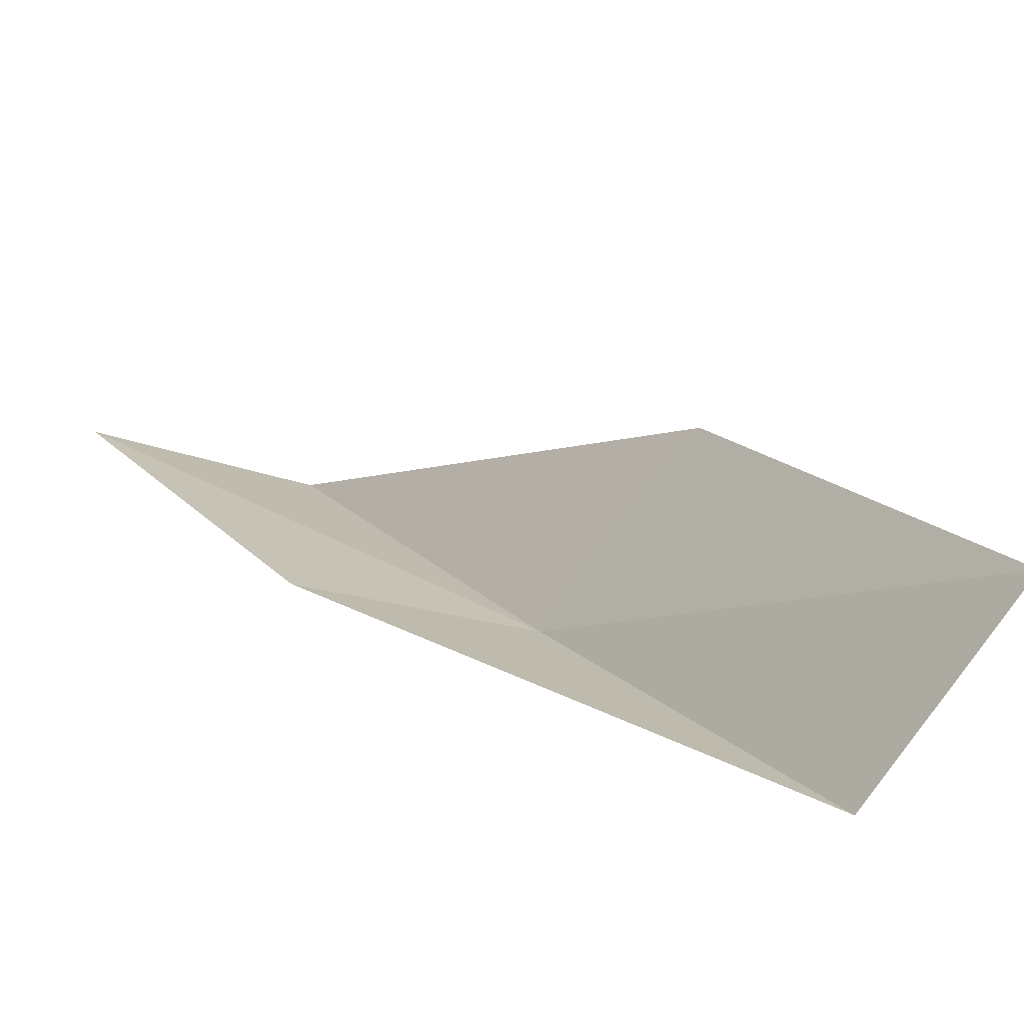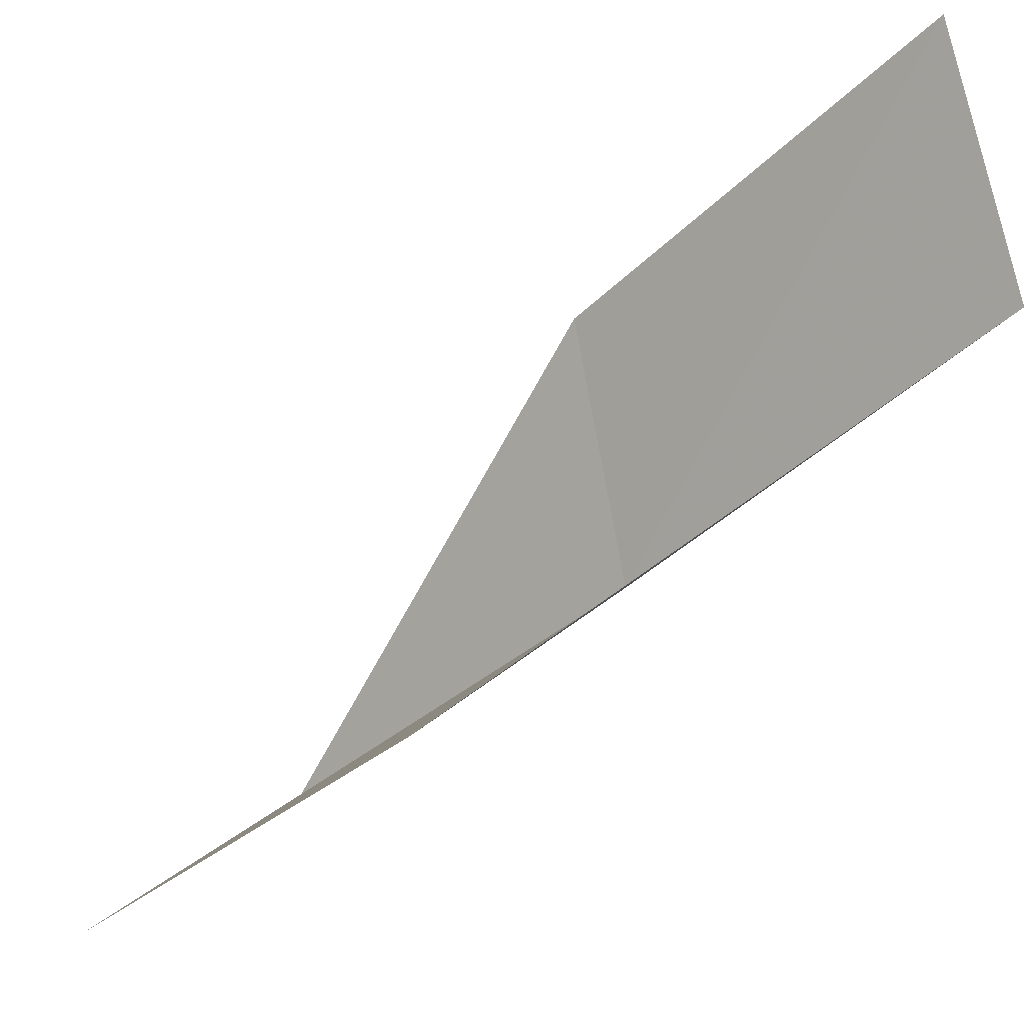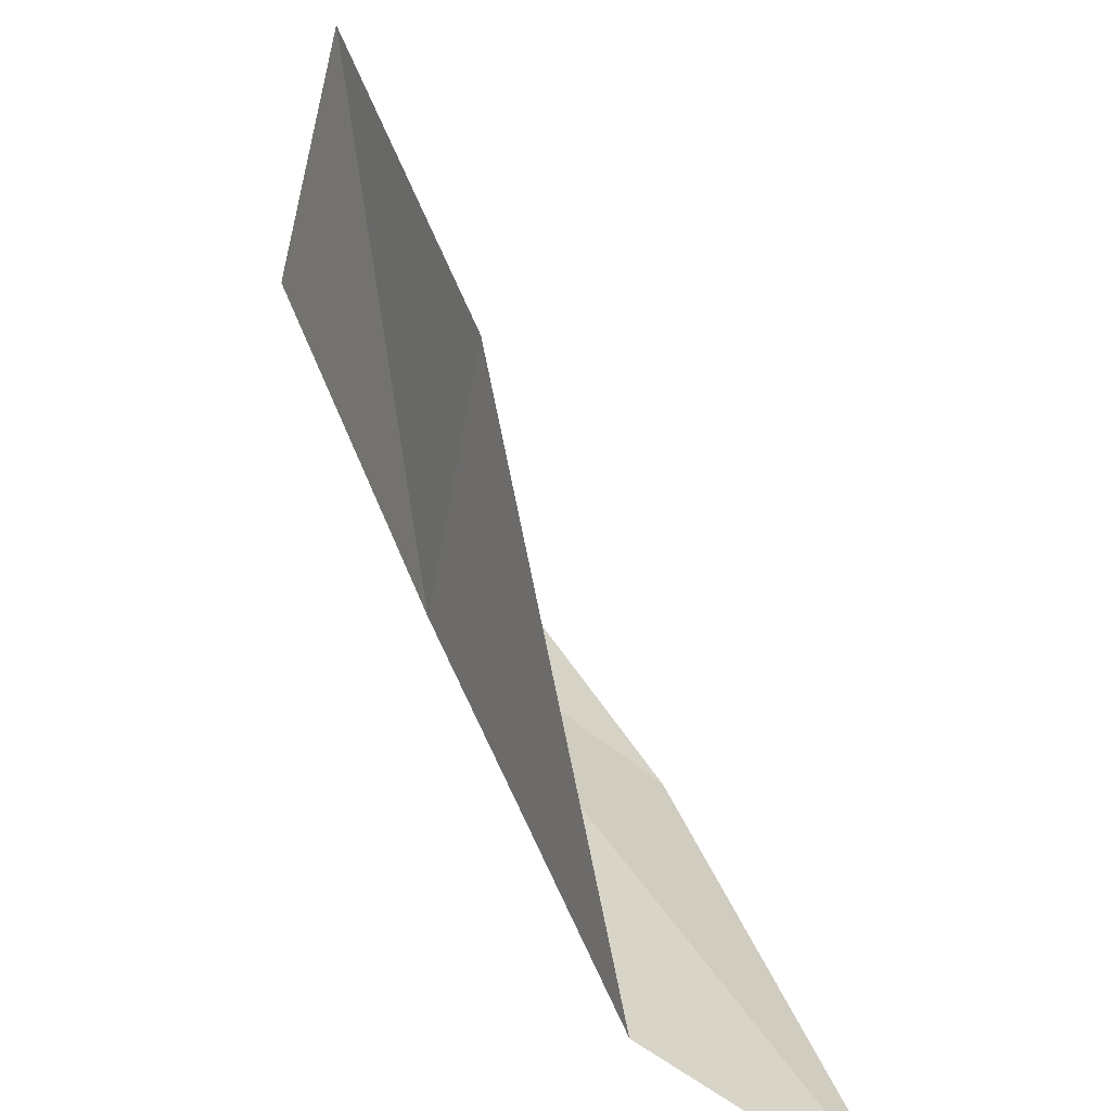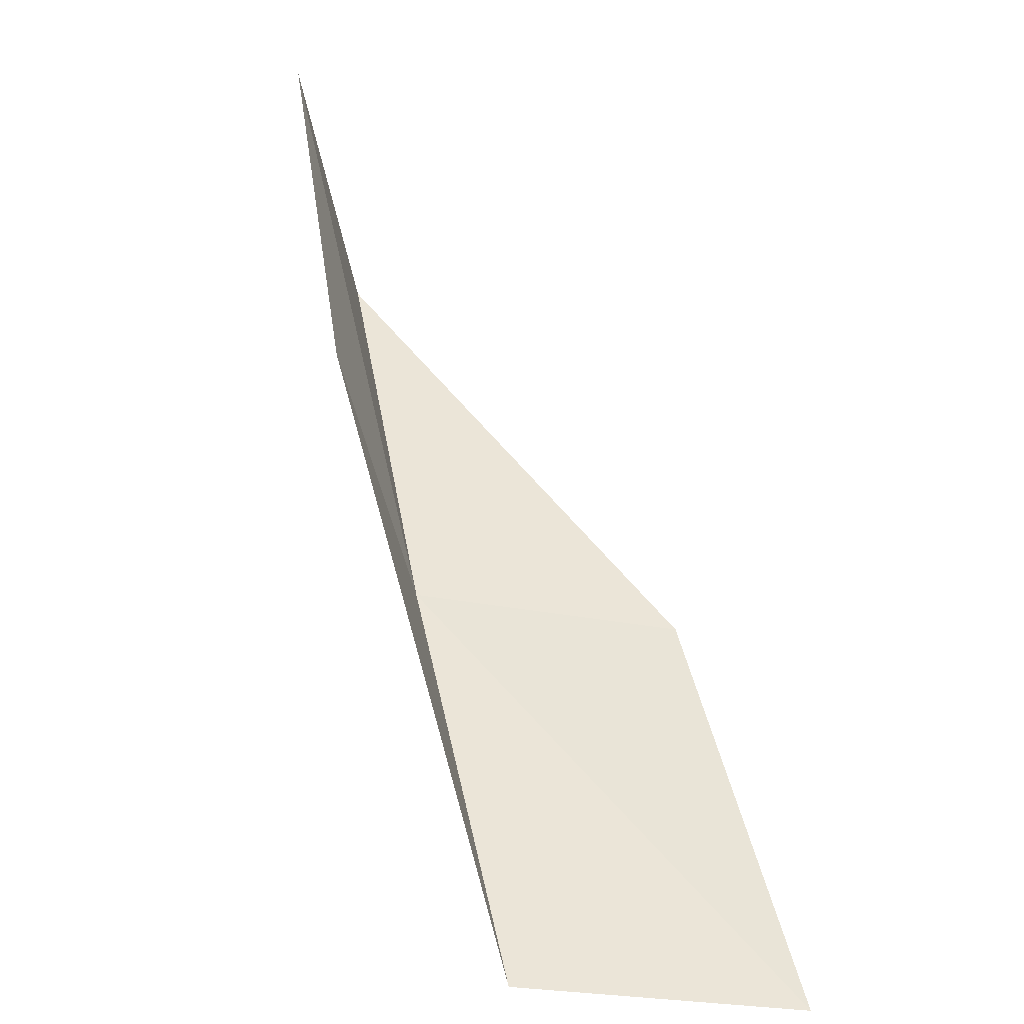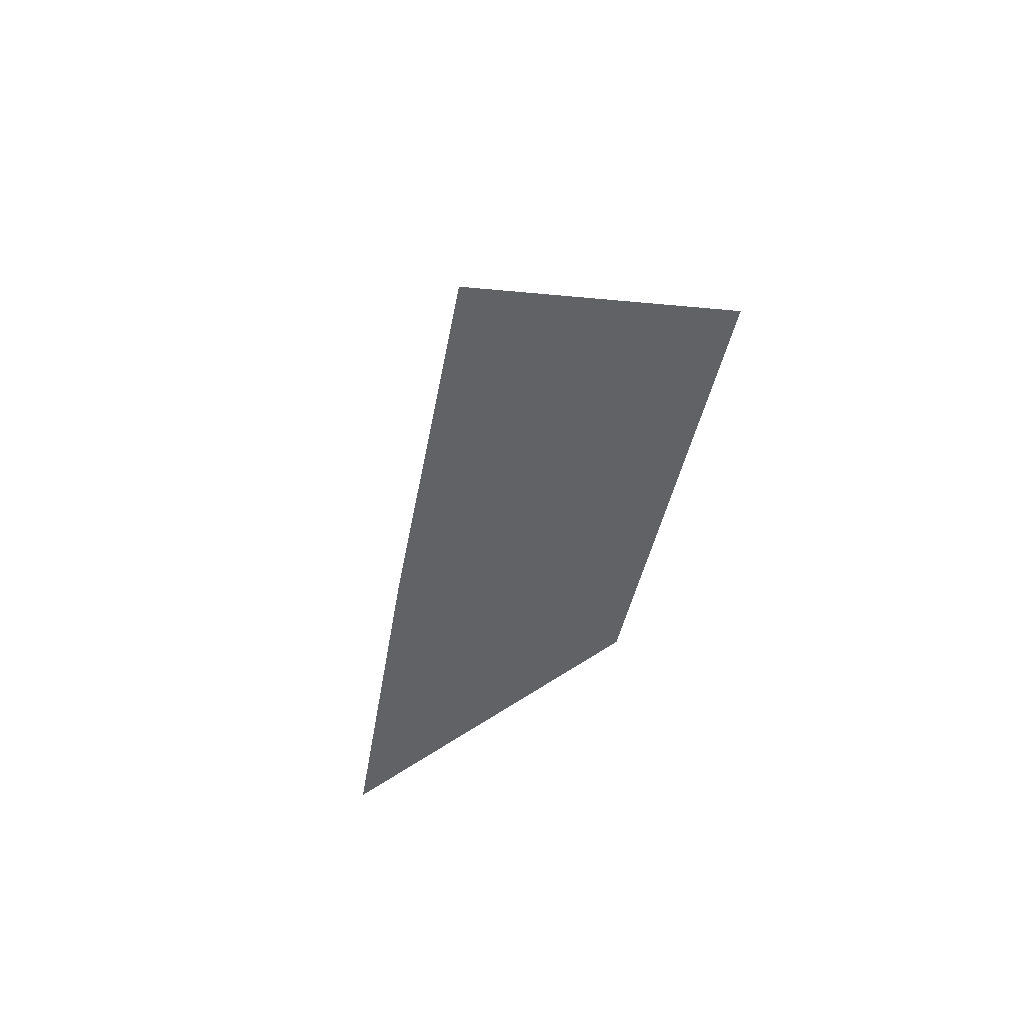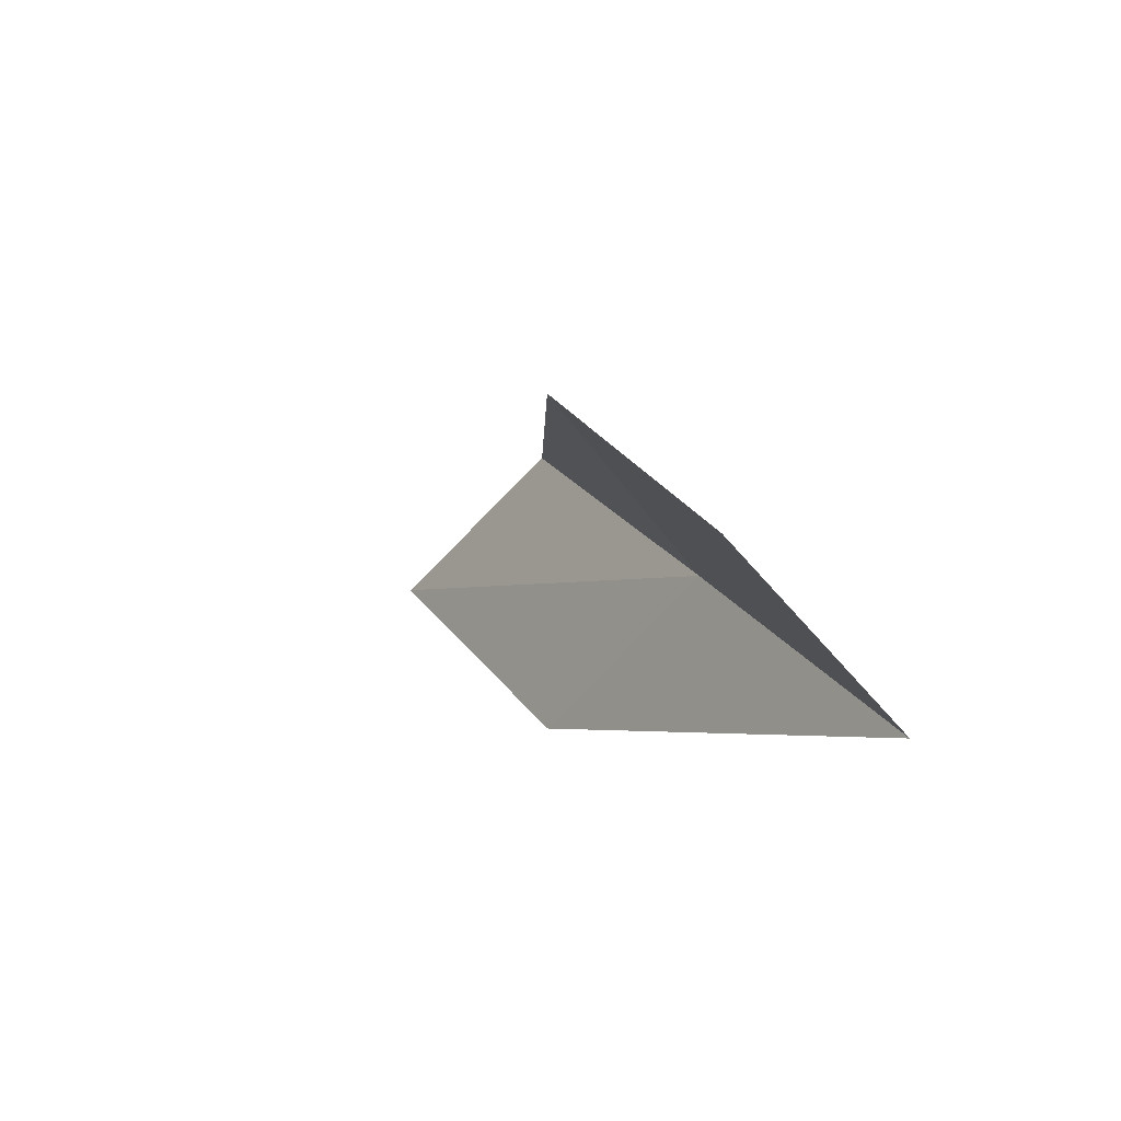
<metadata>
{"format":"obj","ext":"obj","renderer":"f3d","projection":"perspective","resolution":1024,"background":"white","views":[{"elev":-75.2,"azim":132.6,"up":"+Z"},{"elev":-14.5,"azim":162.0,"up":"+Y"},{"elev":23.3,"azim":7.2,"up":"+Y"},{"elev":-78.0,"azim":71.4,"up":"+Z"},{"elev":-50.3,"azim":20.7,"up":"+Y"},{"elev":-44.4,"azim":-159.1,"up":"+Z"}]}
</metadata>
<code>
v -15.8 -20.65 6
v -15.55 -19.34 6
v -16.54 -18.49 4
v -16.86 -19.79 4
v -14.75 -21.41 6
v -14.7 -21.45 8
v -13.61 -22.15 8
f 1 2 3
f 1 3 4
f 1 4 5
f 1 6 2
f 1 7 6
f 1 5 7

</code>
